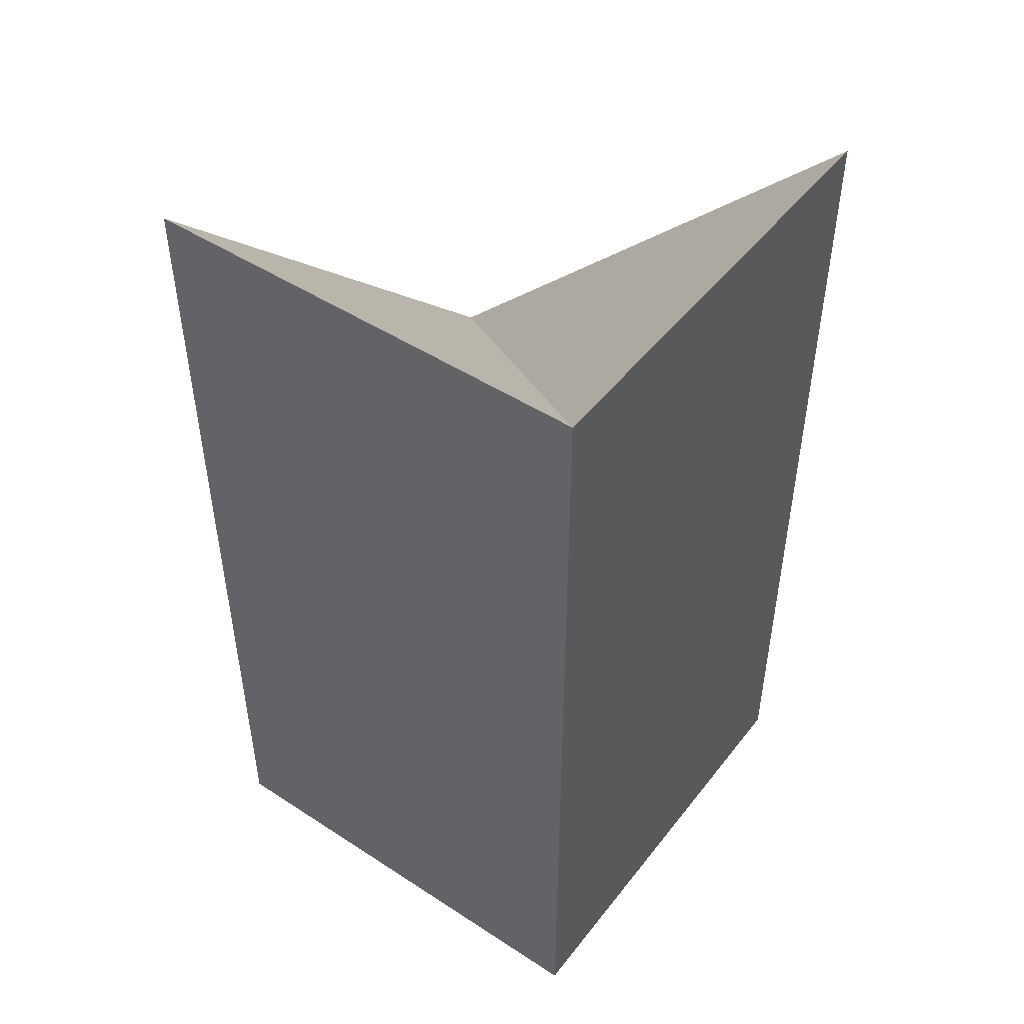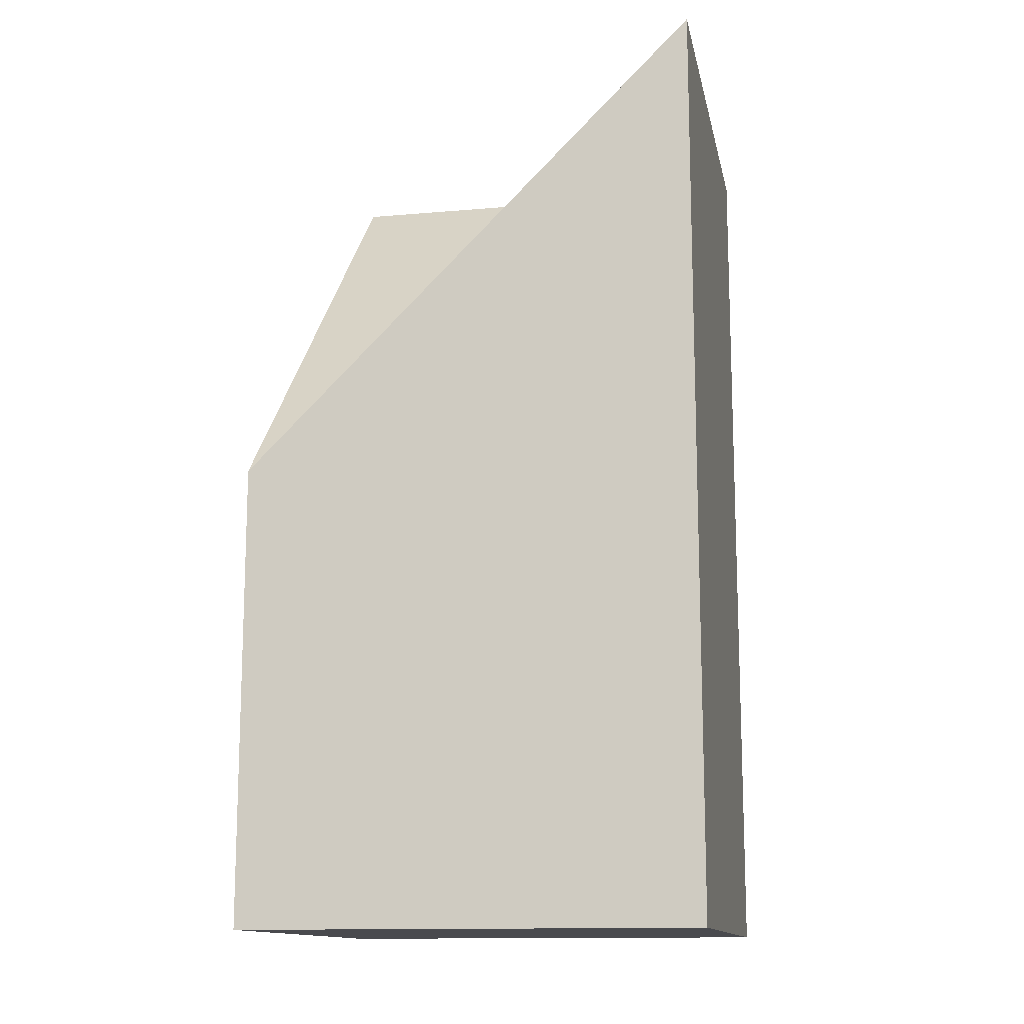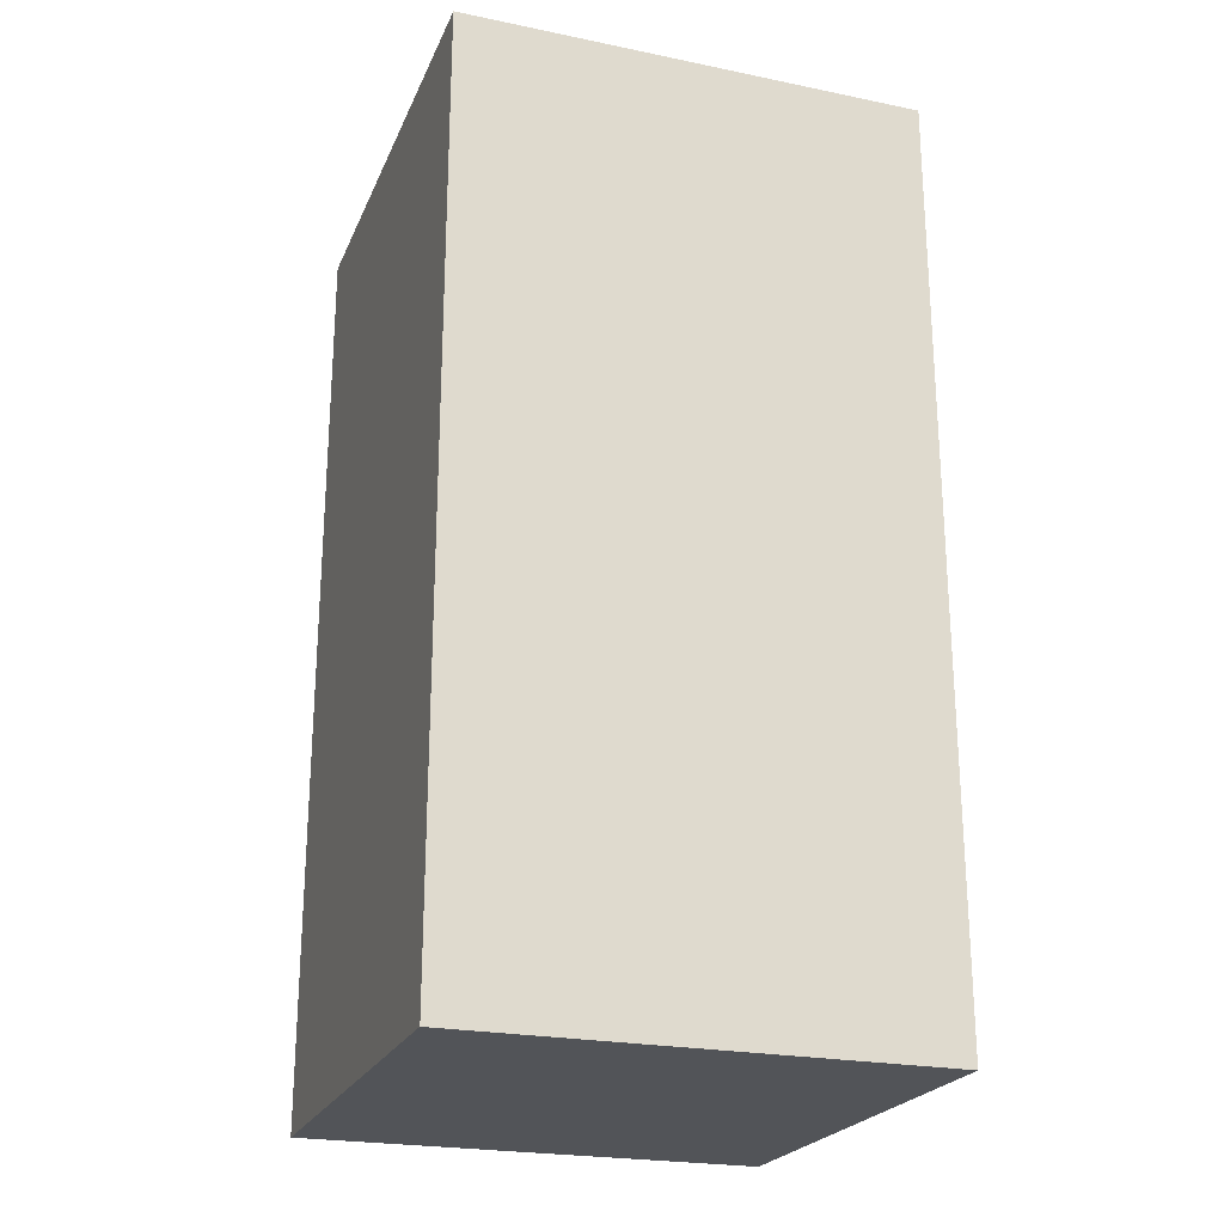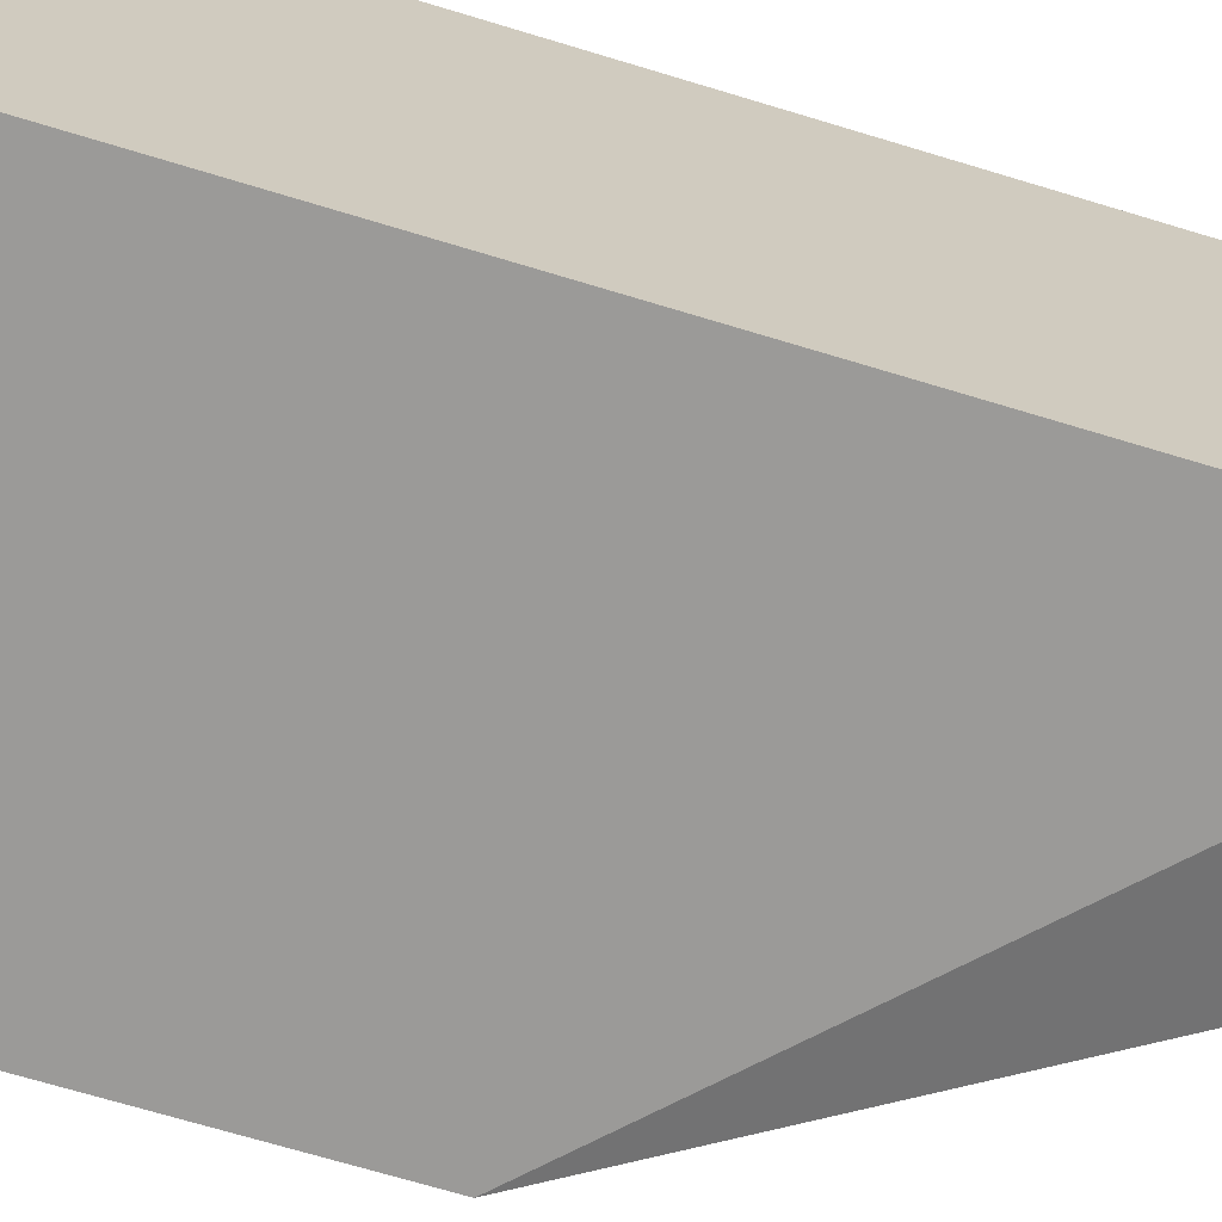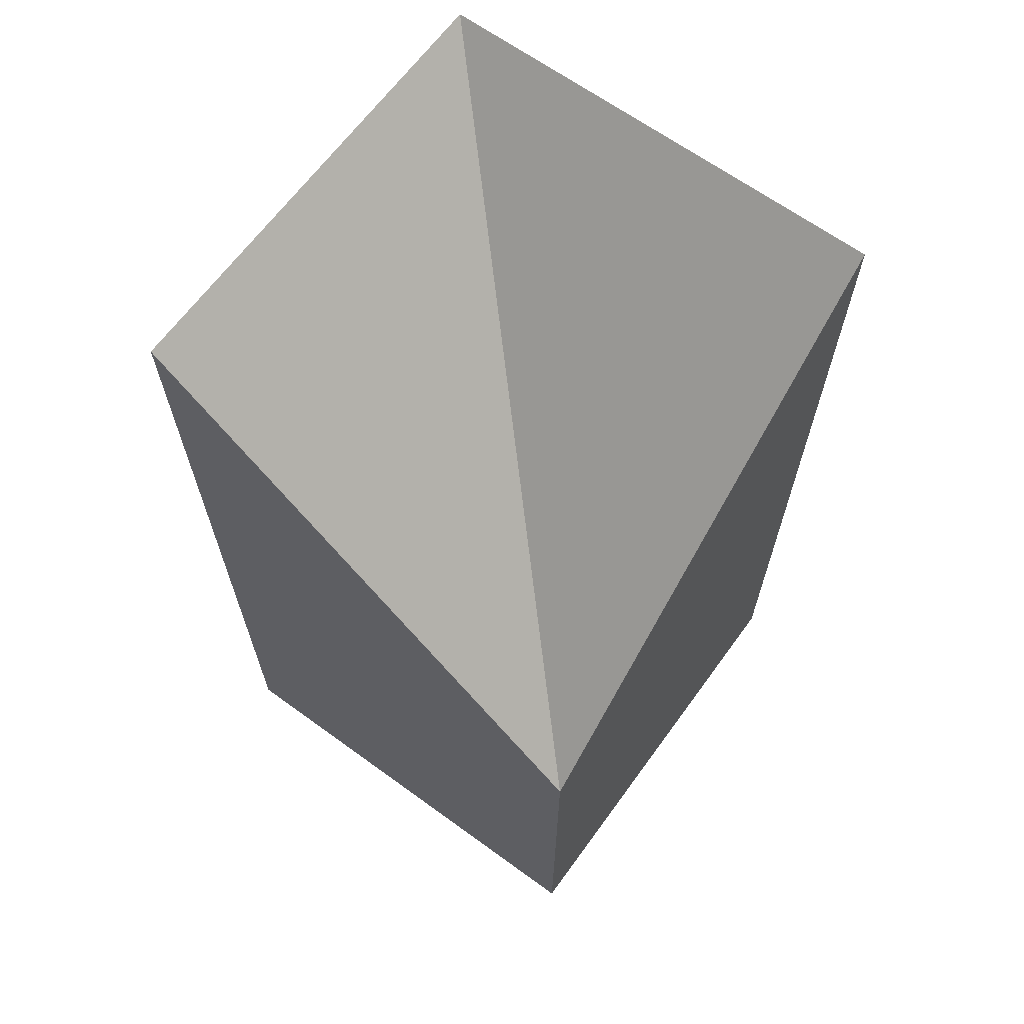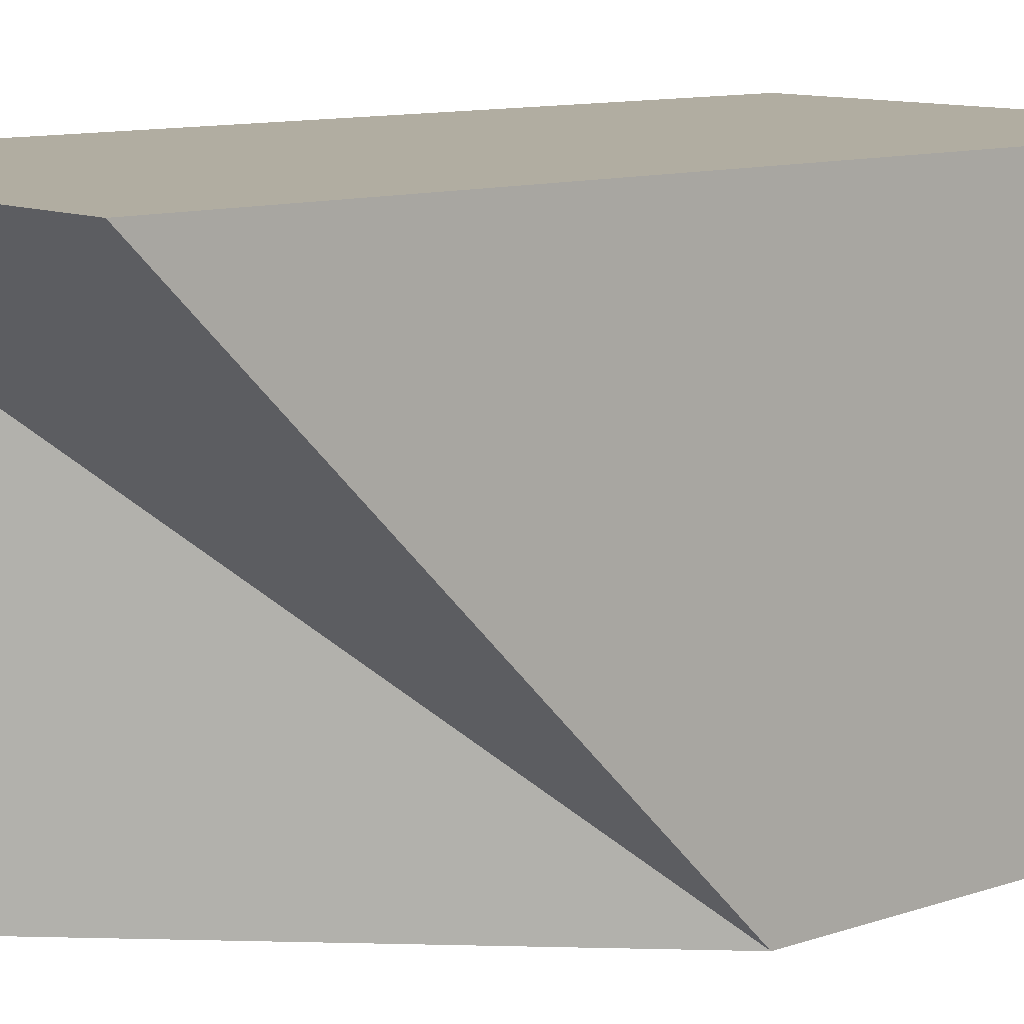
<metadata>
{"format":"obj","ext":"obj","renderer":"f3d","projection":"perspective","resolution":1024,"background":"white","views":[{"elev":47.9,"azim":36.1,"up":"+Y"},{"elev":-13.4,"azim":-78.8,"up":"+Y"},{"elev":-23.3,"azim":70.9,"up":"+Y"},{"elev":-69.4,"azim":73.1,"up":"+Z"},{"elev":65.8,"azim":-143.9,"up":"+Y"},{"elev":10.4,"azim":-131.3,"up":"+Z"}]}
</metadata>
<code>
g top
v 0.5 1.5 -0.5
v 0.5 1.5 0.5
v -0.5 1.5 0.5
v -0.5 0.5 -0.5
v -0.5 0.5 -0.5
f 3 2 4
f 2 1 5
g bottom
v 0.5 -0.5 0.5
v 0.5 -0.5 -0.5
v -0.5 -0.5 0.5
v -0.5 -0.5 -0.5
v 0.5 -0.5 0.5
v -0.5 0.5 -0.5
v -0.5 0.5 0.5
v 0.5 0.5 -0.5
v 0.5 0.5 0.5
f 9 7 6 8
f 12 11 9 8
f 13 14 10 7
f 14 12 8 10
f 11 13 7 9
l 8 10
g right
v -0.5 1.5 0.5
v -0.5 0.5 -0.5
v -0.5 0.5 0.5
f 15 16 17
g left
v 0.5 1.5 -0.5
v 0.5 1.5 0.5
v 0.5 0.5 0.5
v 0.5 0.5 -0.5
v 0.5 0.5 0.5
f 18 19 20 21
l 15 18
g back
v 0.5 1.5 0.5
v 0.5 0.5 0.5
v -0.5 1.5 0.5
v -0.5 0.5 0.5
v 0.5 0.5 0.5
f 26 24 23 25
l 22 23
l 19 23
g front
v 0.5 1.5 -0.5
v 0.5 0.5 -0.5
v -0.5 0.5 -0.5
v -0.5 0.5 -0.5
f 28 29 31

</code>
